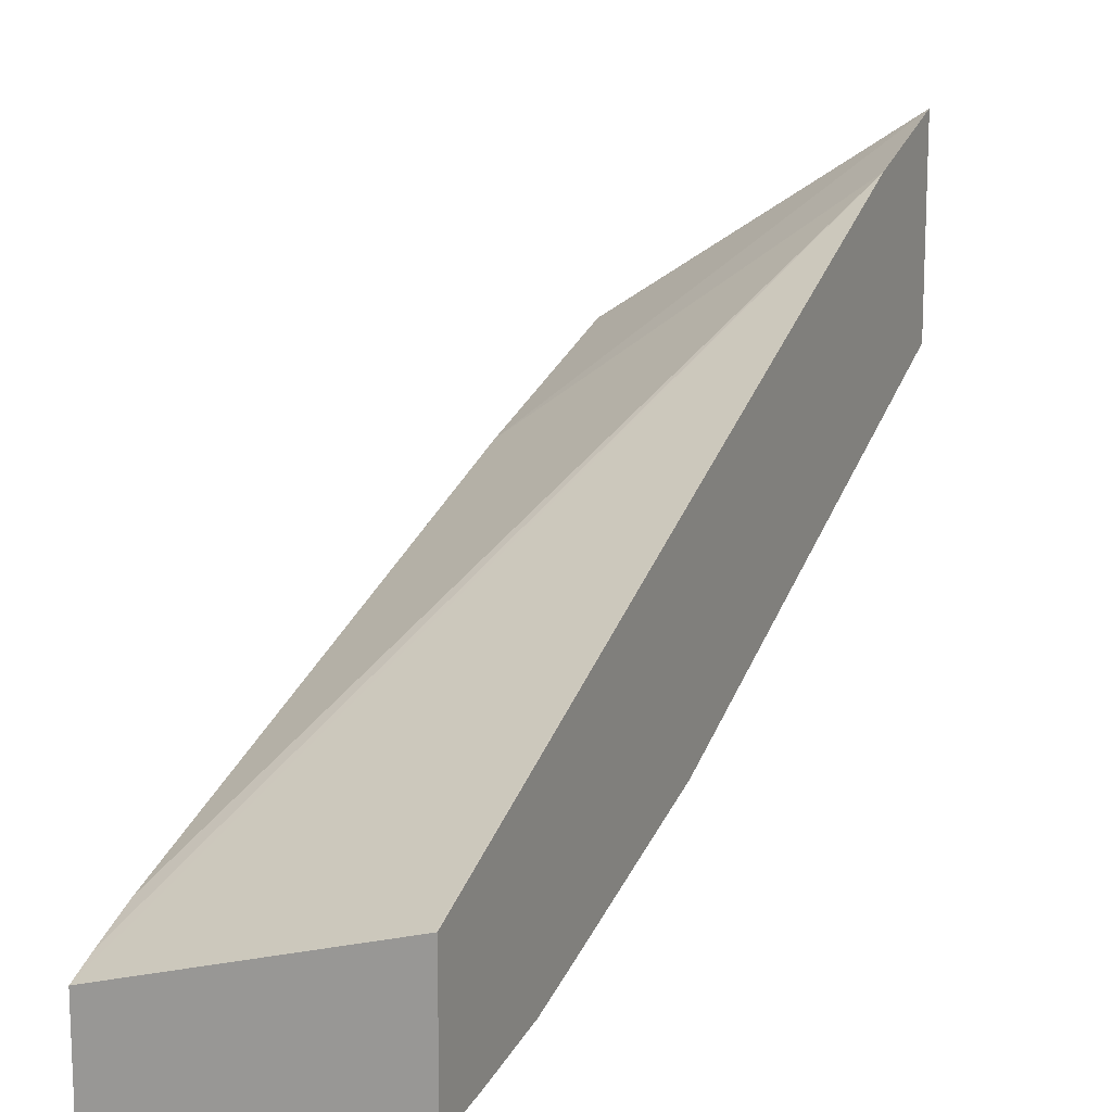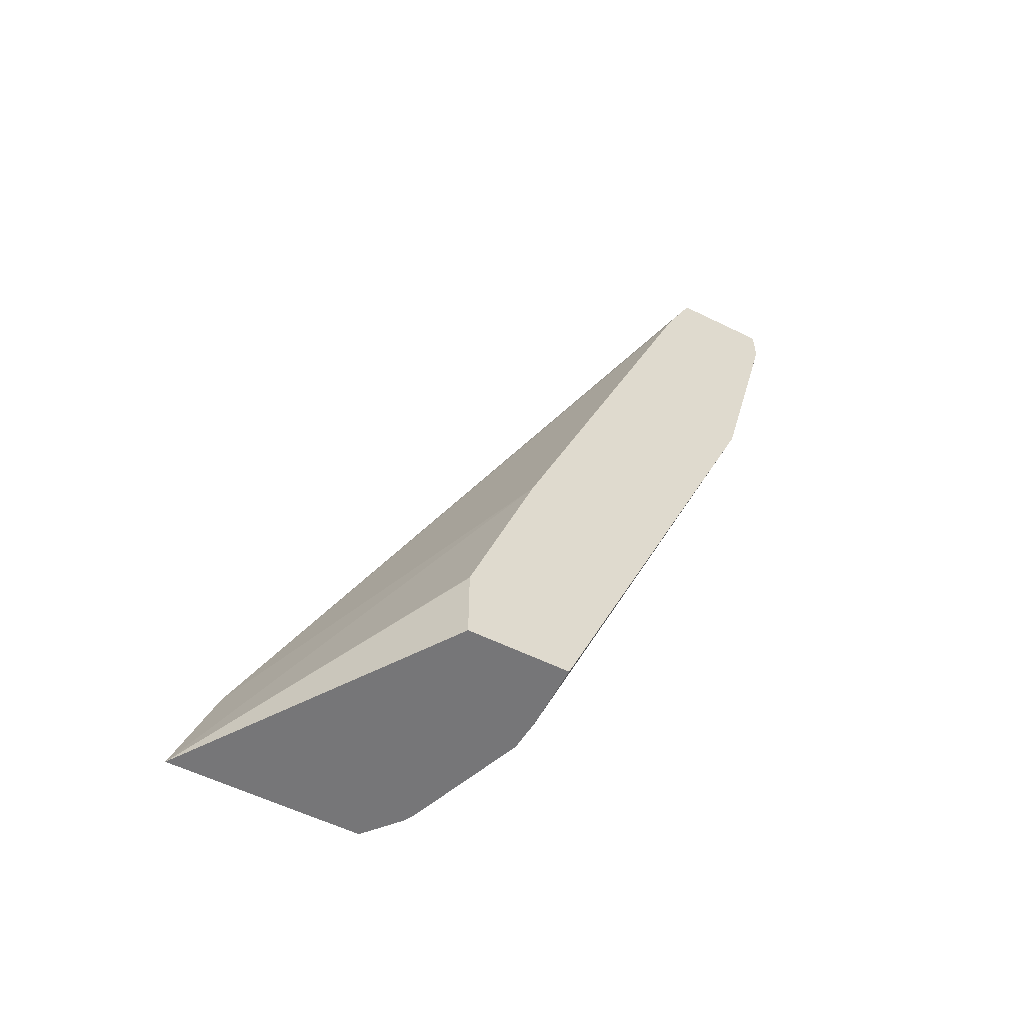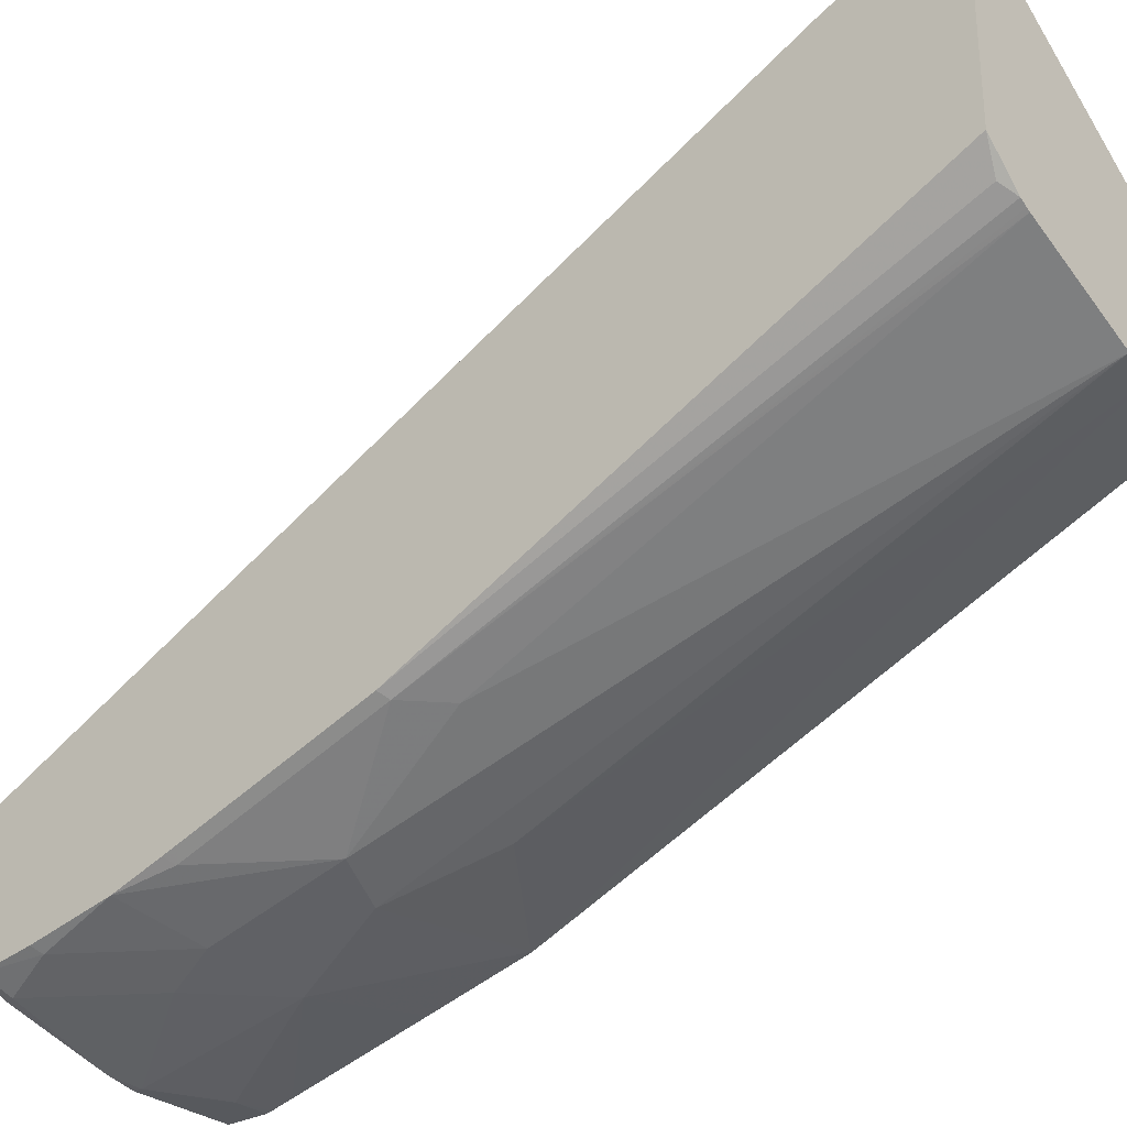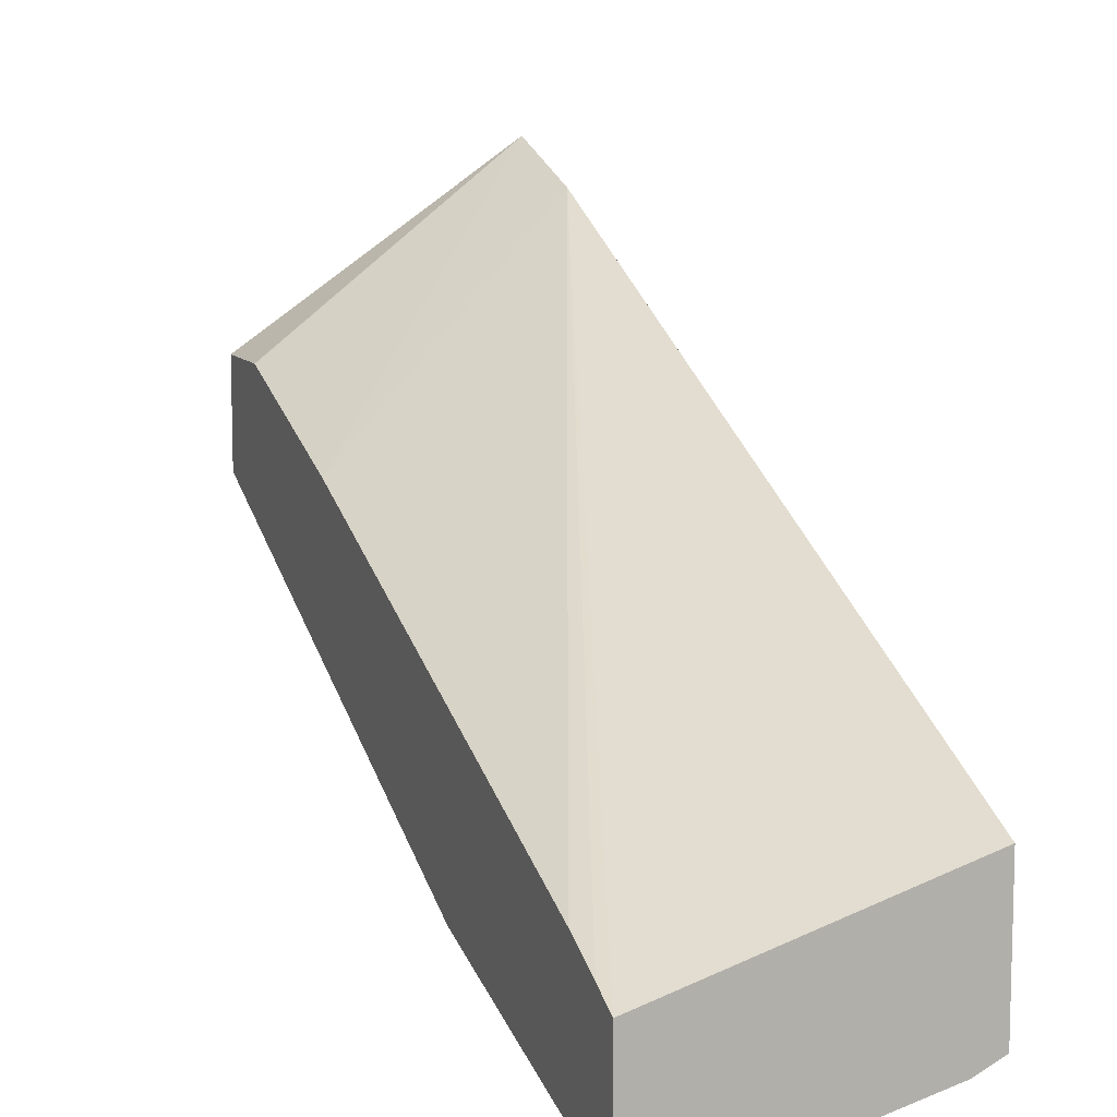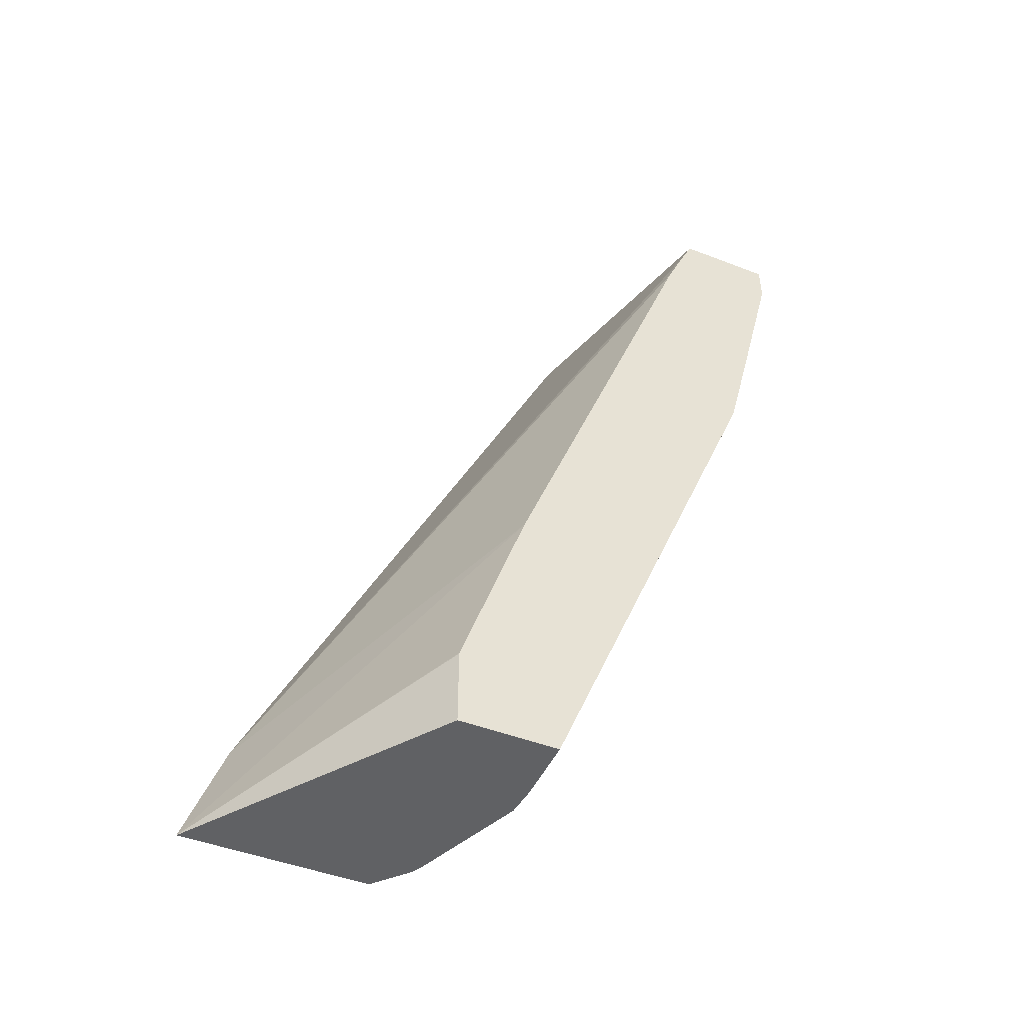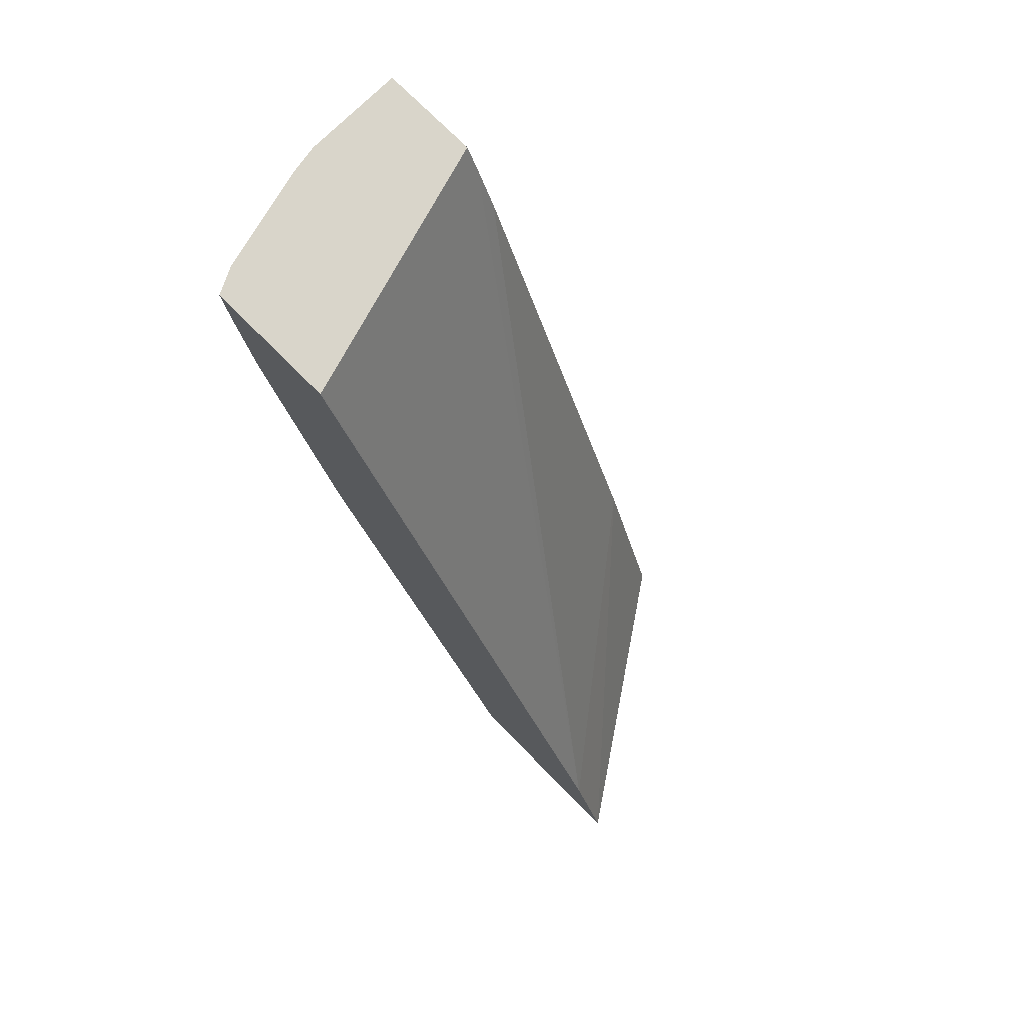
<metadata>
{"format":"obj","ext":"obj","renderer":"f3d","projection":"perspective","resolution":1024,"background":"white","views":[{"elev":14.3,"azim":-155.0,"up":"+Z"},{"elev":-56.9,"azim":62.8,"up":"+Y"},{"elev":-29.3,"azim":-50.9,"up":"+Z"},{"elev":9.9,"azim":159.7,"up":"+Z"},{"elev":-46.8,"azim":66.3,"up":"+Y"},{"elev":74.6,"azim":-44.8,"up":"+Y"}]}
</metadata>
<code>
v -0.1625 -0.6959 -0.07519
v -0.1625 -0.6959 -0.197
v 0.0006751 -0.6959 -0.1876
v 0.0006751 -0.6459 -0.1876
v 0.0006751 -0.6452 -0.1877
v 0.0006751 -0.5827 -0.2086
v 0.0006751 -0.5209 -0.2293
v -0.1625 -0.6254 -0.09998
v -0.1493 -0.6911 -0.2119
v -0.1399 -0.6959 -0.2166
v -0.1625 -0.3824 -0.3407
v 0.0006751 -0.6959 -0.2501
v 0.0006751 -0.1875 -0.3542
v 0.0006751 -0.1585 -0.3669
v 0.0006751 -0.1408 -0.3751
v -0.1617 -0.1408 -0.3255
v -0.1625 -0.1408 -0.3253
v -0.1354 -0.6959 -0.2188
v -0.1563 -0.3855 -0.3438
v -0.1625 -0.2667 -0.3793
v -0.1563 -0.323 -0.3647
v 0.0006751 -0.3334 -0.3959
v -0.04169 -0.6959 -0.2501
v 0.0006751 -0.1408 -0.4376
v -0.1625 -0.1408 -0.4084
v -0.1332 -0.6959 -0.2199
v -0.1146 -0.323 -0.3855
v -0.1354 -0.4064 -0.3438
v -0.1625 -0.2574 -0.3824
v -0.1563 -0.2605 -0.3855
v -1.16e-05 -0.3334 -0.3959
v 0.0006751 -0.2702 -0.4119
v -0.06089 -0.6959 -0.2484
v -0.06252 -0.3751 -0.3751
v -0.06252 -0.1408 -0.4376
v 0.0006751 -0.1667 -0.4376
v -0.156 -0.1408 -0.4117
v -0.1625 -0.1416 -0.4084
v -0.1625 -0.2259 -0.3926
v -0.1146 -0.2396 -0.4063
v -0.1042 -0.2918 -0.3959
v -0.1007 -0.3091 -0.3924
v -0.08334 -0.3126 -0.3959
v -0.06252 -0.2501 -0.4167
v 0.0006751 -0.1835 -0.4336
v -0.08019 -0.1408 -0.4344
v -0.06252 -0.1459 -0.4376
v 0.0006751 -0.1701 -0.4369
v -0.02085 -0.1667 -0.4376
v -0.1459 -0.1408 -0.4167
v -0.1459 -0.1459 -0.4167
v -0.1563 -0.1772 -0.4063
v -0.1625 -0.1741 -0.4032
v -0.1042 -0.2084 -0.4167
v -0.1007 -0.2258 -0.4133
v -0.08334 -0.2293 -0.4167
f 31 34 43
f 27 30 39
f 27 39 40
f 27 40 54
f 27 54 41
f 29 39 30
f 27 42 43
f 27 43 33
f 27 33 28
f 26 28 33
f 27 41 42
f 25 37 38
f 19 27 28
f 24 49 47
f 24 36 49
f 23 34 31
f 23 33 34
f 22 31 32
f 21 30 27
f 20 30 21
f 20 29 30
f 19 28 26
f 19 21 27
f 31 43 44
f 24 47 35
f 31 44 32
f 51 54 52
f 33 43 34
f 18 19 26
f 54 56 55
f 47 56 54
f 46 54 51
f 46 47 54
f 46 51 50
f 44 48 45
f 44 49 48
f 44 47 49
f 44 56 47
f 43 56 44
f 32 44 45
f 42 56 43
f 41 55 42
f 41 54 55
f 40 52 54
f 39 52 40
f 39 53 52
f 38 52 53
f 38 51 52
f 37 51 38
f 37 50 51
f 36 48 49
f 35 47 46
f 42 55 56
f 15 17 16
f 3 15 14
f 15 37 25
f 3 12 22
f 2 11 9
f 2 9 10
f 1 11 2
f 1 20 11
f 1 29 20
f 1 39 29
f 1 53 39
f 1 38 53
f 1 25 38
f 1 8 17
f 3 22 32
f 1 7 8
f 1 5 6
f 1 4 5
f 1 3 4
f 1 12 3
f 1 23 12
f 1 33 23
f 1 26 33
f 1 18 26
f 1 10 18
f 1 2 10
f 15 25 17
f 1 6 7
f 3 32 45
f 1 17 25
f 3 48 36
f 15 50 37
f 3 45 48
f 15 46 50
f 15 35 46
f 15 24 35
f 12 31 22
f 12 23 31
f 11 21 19
f 10 19 18
f 10 11 19
f 9 11 10
f 8 16 17
f 11 20 21
f 8 14 15
f 3 36 24
f 8 15 16
f 3 14 13
f 3 13 7
f 3 7 6
f 3 24 15
f 3 5 4
f 7 13 8
f 8 13 14
f 3 6 5

</code>
